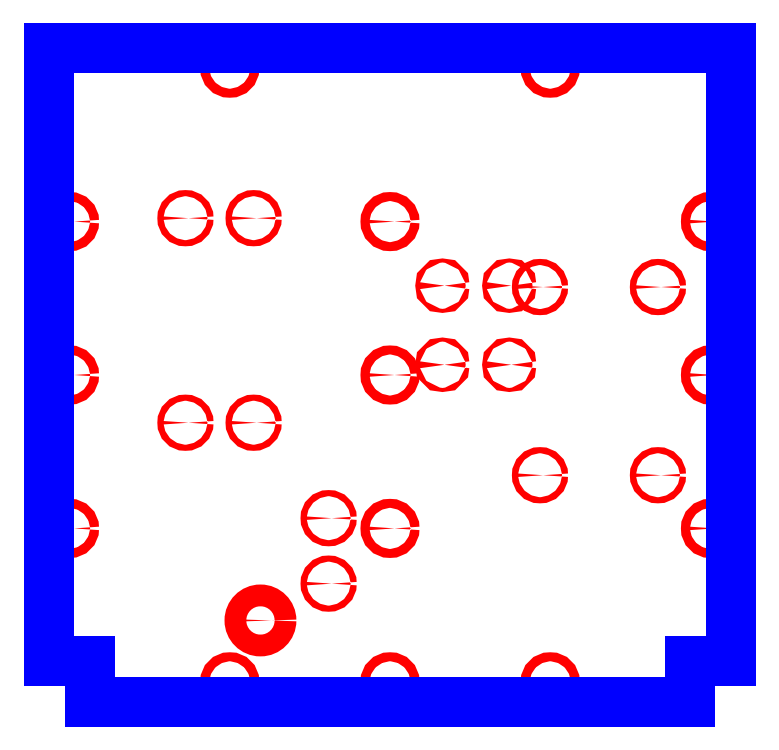
<metadata>
{"format":"dxf","ext":"dxf","renderer":"ezdxf+matplotlib","layout":"modelspace","background":"white","min_lineweight":24,"dpi":150}
</metadata>
<code>
0
SECTION
2
ENTITIES
0
CIRCLE
8
CUTOUTS
10
3.445
20
0.2953
30
0
40
0.05906
210
0
220
0
230
1
0
CIRCLE
8
CUTOUTS
10
3.445
20
2.579
30
0
40
0.05906
210
0
220
0
230
1
0
CIRCLE
8
CUTOUTS
10
1.516
20
0.2953
30
0
40
0.05906
210
0
220
0
230
1
0
CIRCLE
8
CUTOUTS
10
4.331
20
-2.894
30
0
40
0.08858
210
0
220
0
230
1
0
CIRCLE
8
CUTOUTS
10
-5.906
20
4.528
30
0
40
0.08858
210
0
220
0
230
1
0
CIRCLE
8
CUTOUTS
10
-3.937
20
4.528
30
0
40
0.08858
210
0
220
0
230
1
0
CIRCLE
8
CUTOUTS
10
-3.937
20
-1.378
30
0
40
0.08858
210
0
220
0
230
1
0
CIRCLE
8
CUTOUTS
10
-5.906
20
-1.378
30
0
40
0.08858
210
0
220
0
230
1
0
CIRCLE
8
CUTOUTS
10
-1.772
20
-4.134
30
0
40
0.08858
210
0
220
0
230
1
0
CIRCLE
8
CUTOUTS
10
-1.772
20
-6.024
30
0
40
0.08858
210
0
220
0
230
1
0
CIRCLE
8
CUTOUTS
10
1.516
20
2.579
30
0
40
0.05906
210
0
220
0
230
1
0
CIRCLE
8
CUTOUTS
10
7.736
20
-2.894
30
0
40
0.08858
210
0
220
0
230
1
0
CIRCLE
8
CUTOUTS
10
7.736
20
2.539
30
0
40
0.08858
210
0
220
0
230
1
0
CIRCLE
8
CUTOUTS
10
4.331
20
2.539
30
0
40
0.08858
210
0
220
0
230
1
0
CIRCLE
8
CUTOUTS
10
-4.196e-15
20
0
30
0
40
0.1299
210
0
220
0
230
1
0
CIRCLE
8
CUTOUTS
10
9.252
20
-4.429
30
0
40
0.1299
210
0
220
0
230
1
0
CIRCLE
8
CUTOUTS
10
9.252
20
4.429
30
0
40
0.1299
210
0
220
0
230
1
0
CIRCLE
8
CUTOUTS
10
-4.196e-15
20
-8.858
30
0
40
0.1299
210
0
220
0
230
1
0
CIRCLE
8
CUTOUTS
10
-9.252
20
-4.429
30
0
40
0.1299
210
0
220
0
230
1
0
CIRCLE
8
CUTOUTS
10
-9.252
20
4.429
30
0
40
0.1299
210
0
220
0
230
1
0
CIRCLE
8
CUTOUTS
10
-4.626
20
8.858
30
0
40
0.1299
210
0
220
0
230
1
0
CIRCLE
8
CUTOUTS
10
4.626
20
8.858
30
0
40
0.1299
210
0
220
0
230
1
0
CIRCLE
8
CUTOUTS
10
-9.252
20
1.399e-15
30
0
40
0.1299
210
0
220
0
230
1
0
CIRCLE
8
CUTOUTS
10
-4.626
20
-8.858
30
0
40
0.1299
210
0
220
0
230
1
0
CIRCLE
8
CUTOUTS
10
4.626
20
-8.858
30
0
40
0.1299
210
0
220
0
230
1
0
CIRCLE
8
CUTOUTS
10
9.252
20
-2.797e-15
30
0
40
0.1299
210
0
220
0
230
1
0
CIRCLE
8
CUTOUTS
10
-4.196e-15
20
4.429
30
0
40
0.1299
210
0
220
0
230
1
0
CIRCLE
8
CUTOUTS
10
-4.196e-15
20
-4.429
30
0
40
0.1299
210
0
220
0
230
1
0
CIRCLE
8
CUTOUTS
10
-3.74
20
-7.087
30
0
40
0.315
210
0
220
0
230
1
0
LINE
8
PERIMETER
10
8.661
20
-9.449
30
0
11
8.661
21
-8.268
31
0
0
LINE
8
PERIMETER
10
8.661
20
-8.268
30
0
11
9.843
21
-8.268
31
0
0
LINE
8
PERIMETER
10
9.843
20
-8.268
30
0
11
9.843
21
9.449
31
0
0
LINE
8
PERIMETER
10
9.843
20
9.449
30
0
11
-9.843
21
9.449
31
0
0
LINE
8
PERIMETER
10
-9.843
20
9.449
30
0
11
-9.843
21
-8.268
31
0
0
LINE
8
PERIMETER
10
-9.843
20
-8.268
30
0
11
-8.661
21
-8.268
31
0
0
LINE
8
PERIMETER
10
-8.661
20
-8.268
30
0
11
-8.661
21
-9.449
31
0
0
LINE
8
PERIMETER
10
-8.661
20
-9.449
30
0
11
8.661
21
-9.449
31
0
0
ENDSEC
0
EOF

</code>
